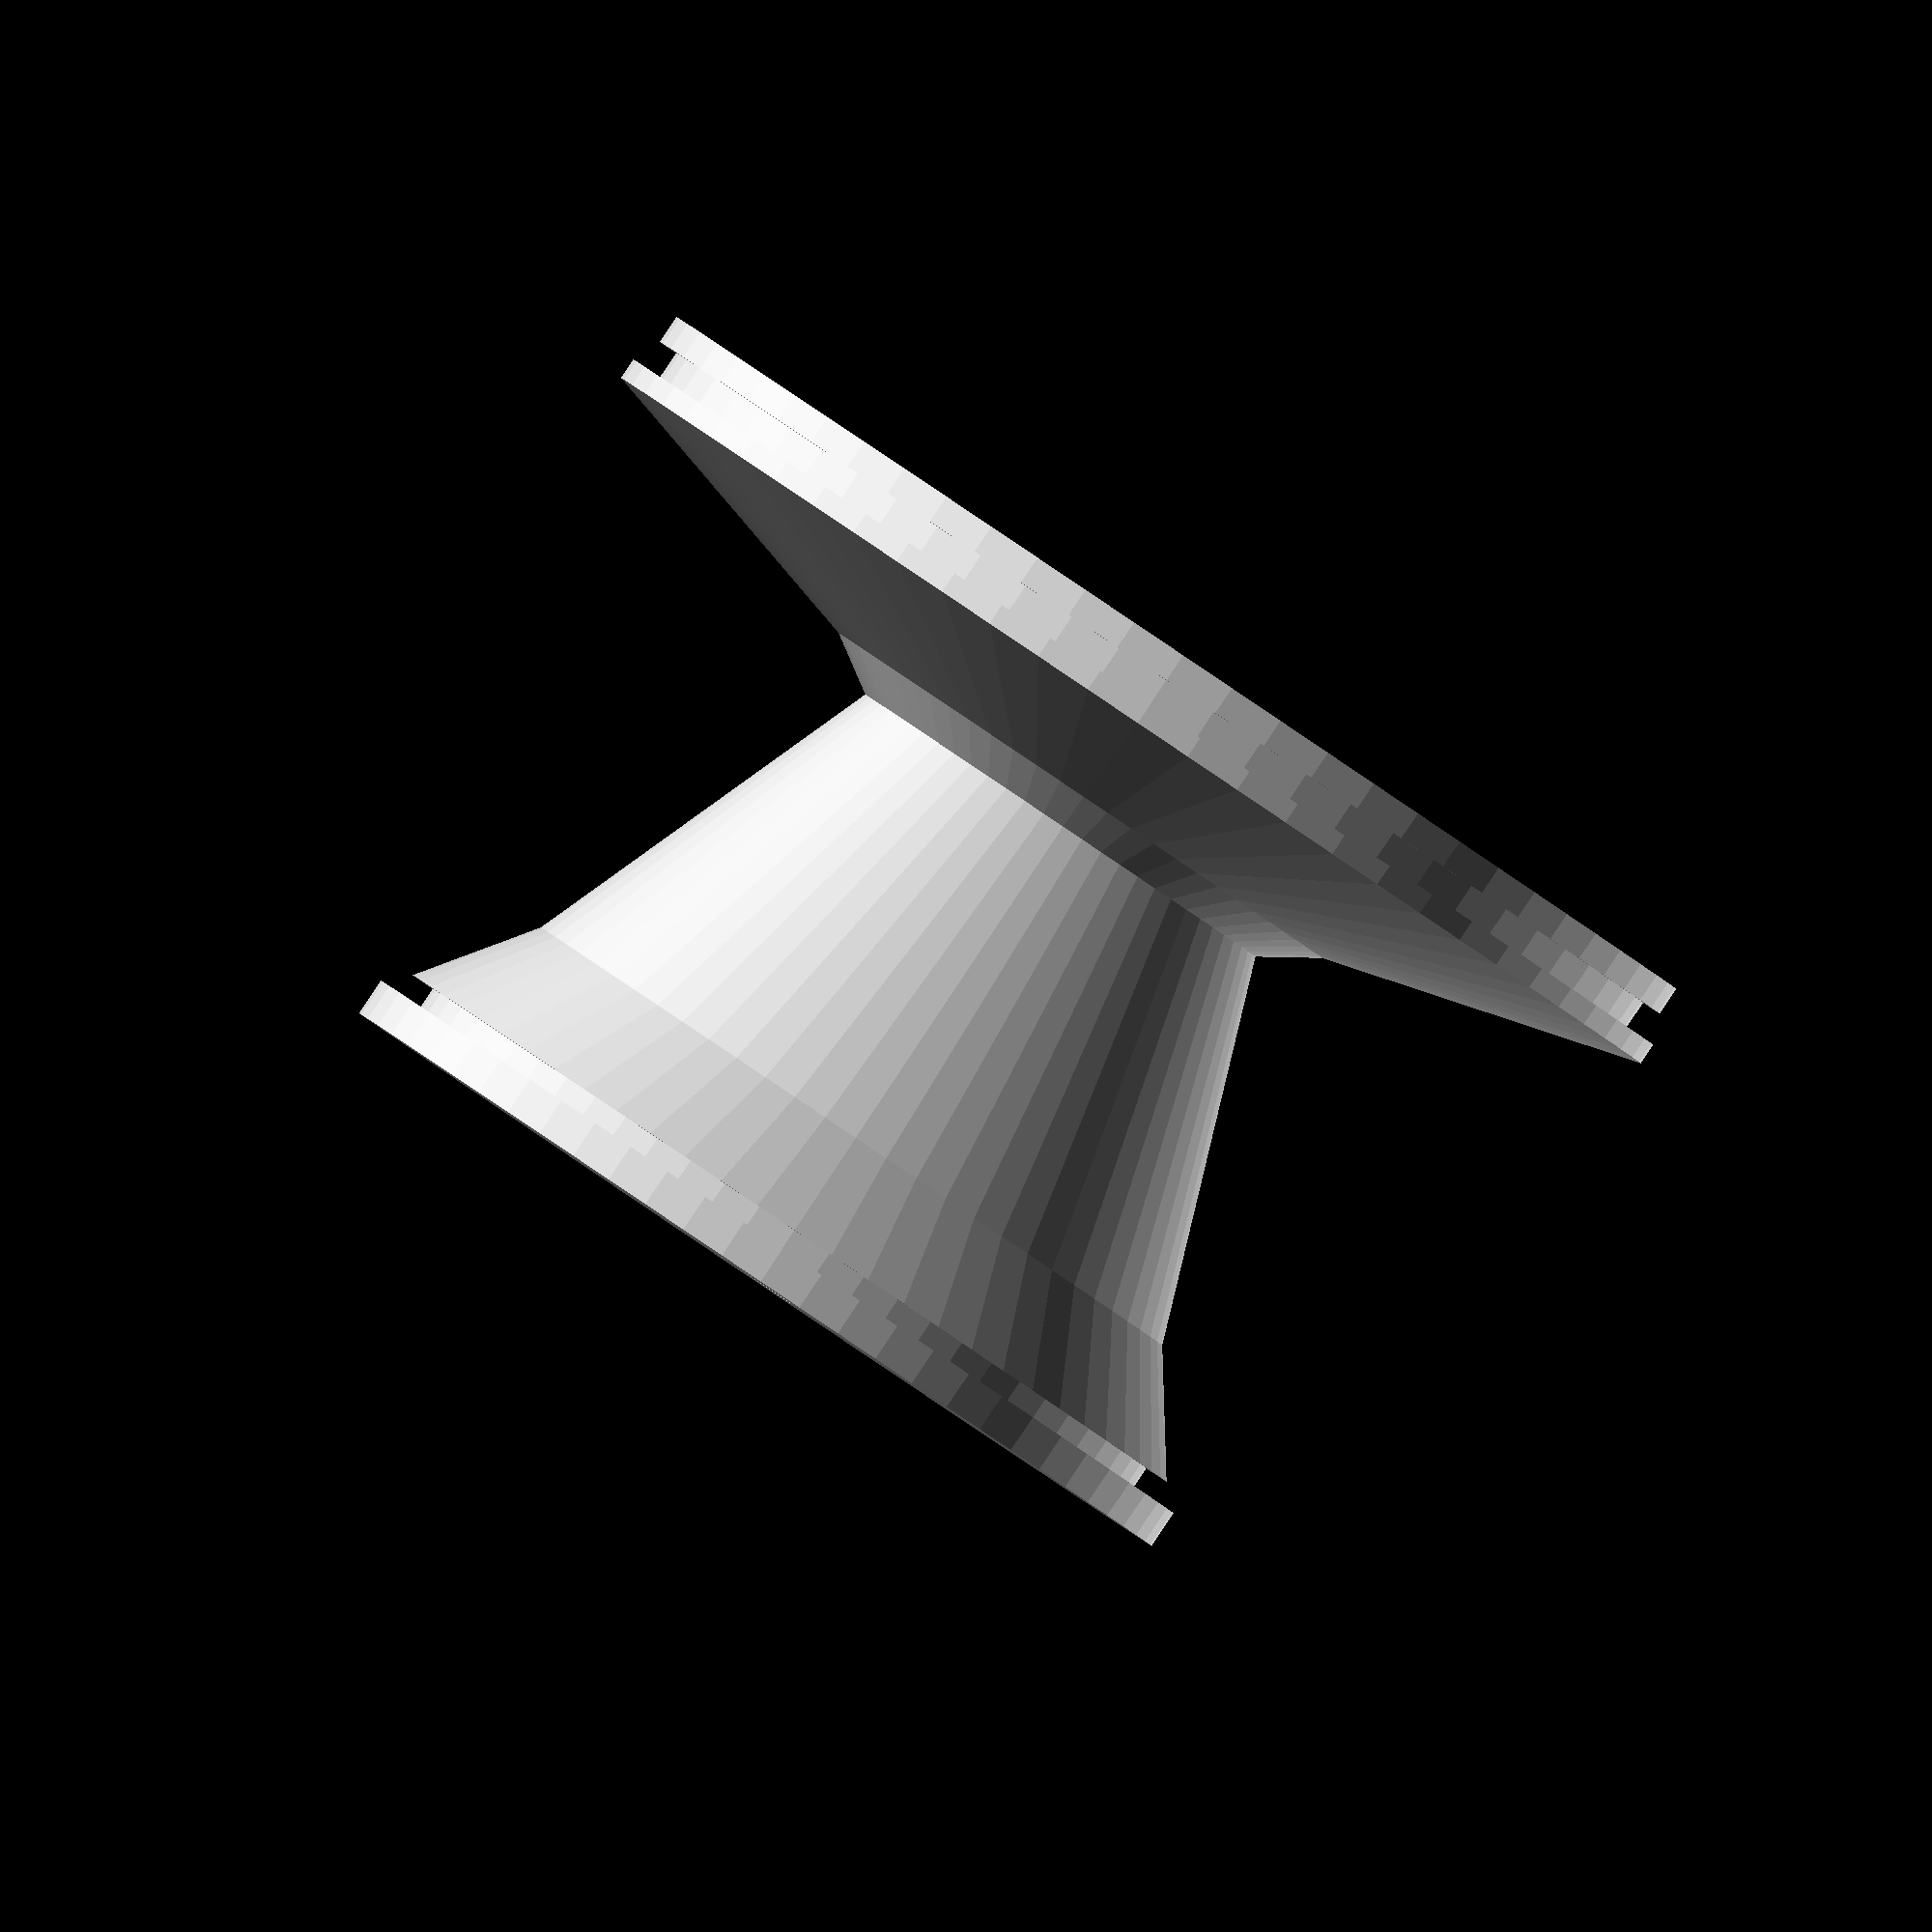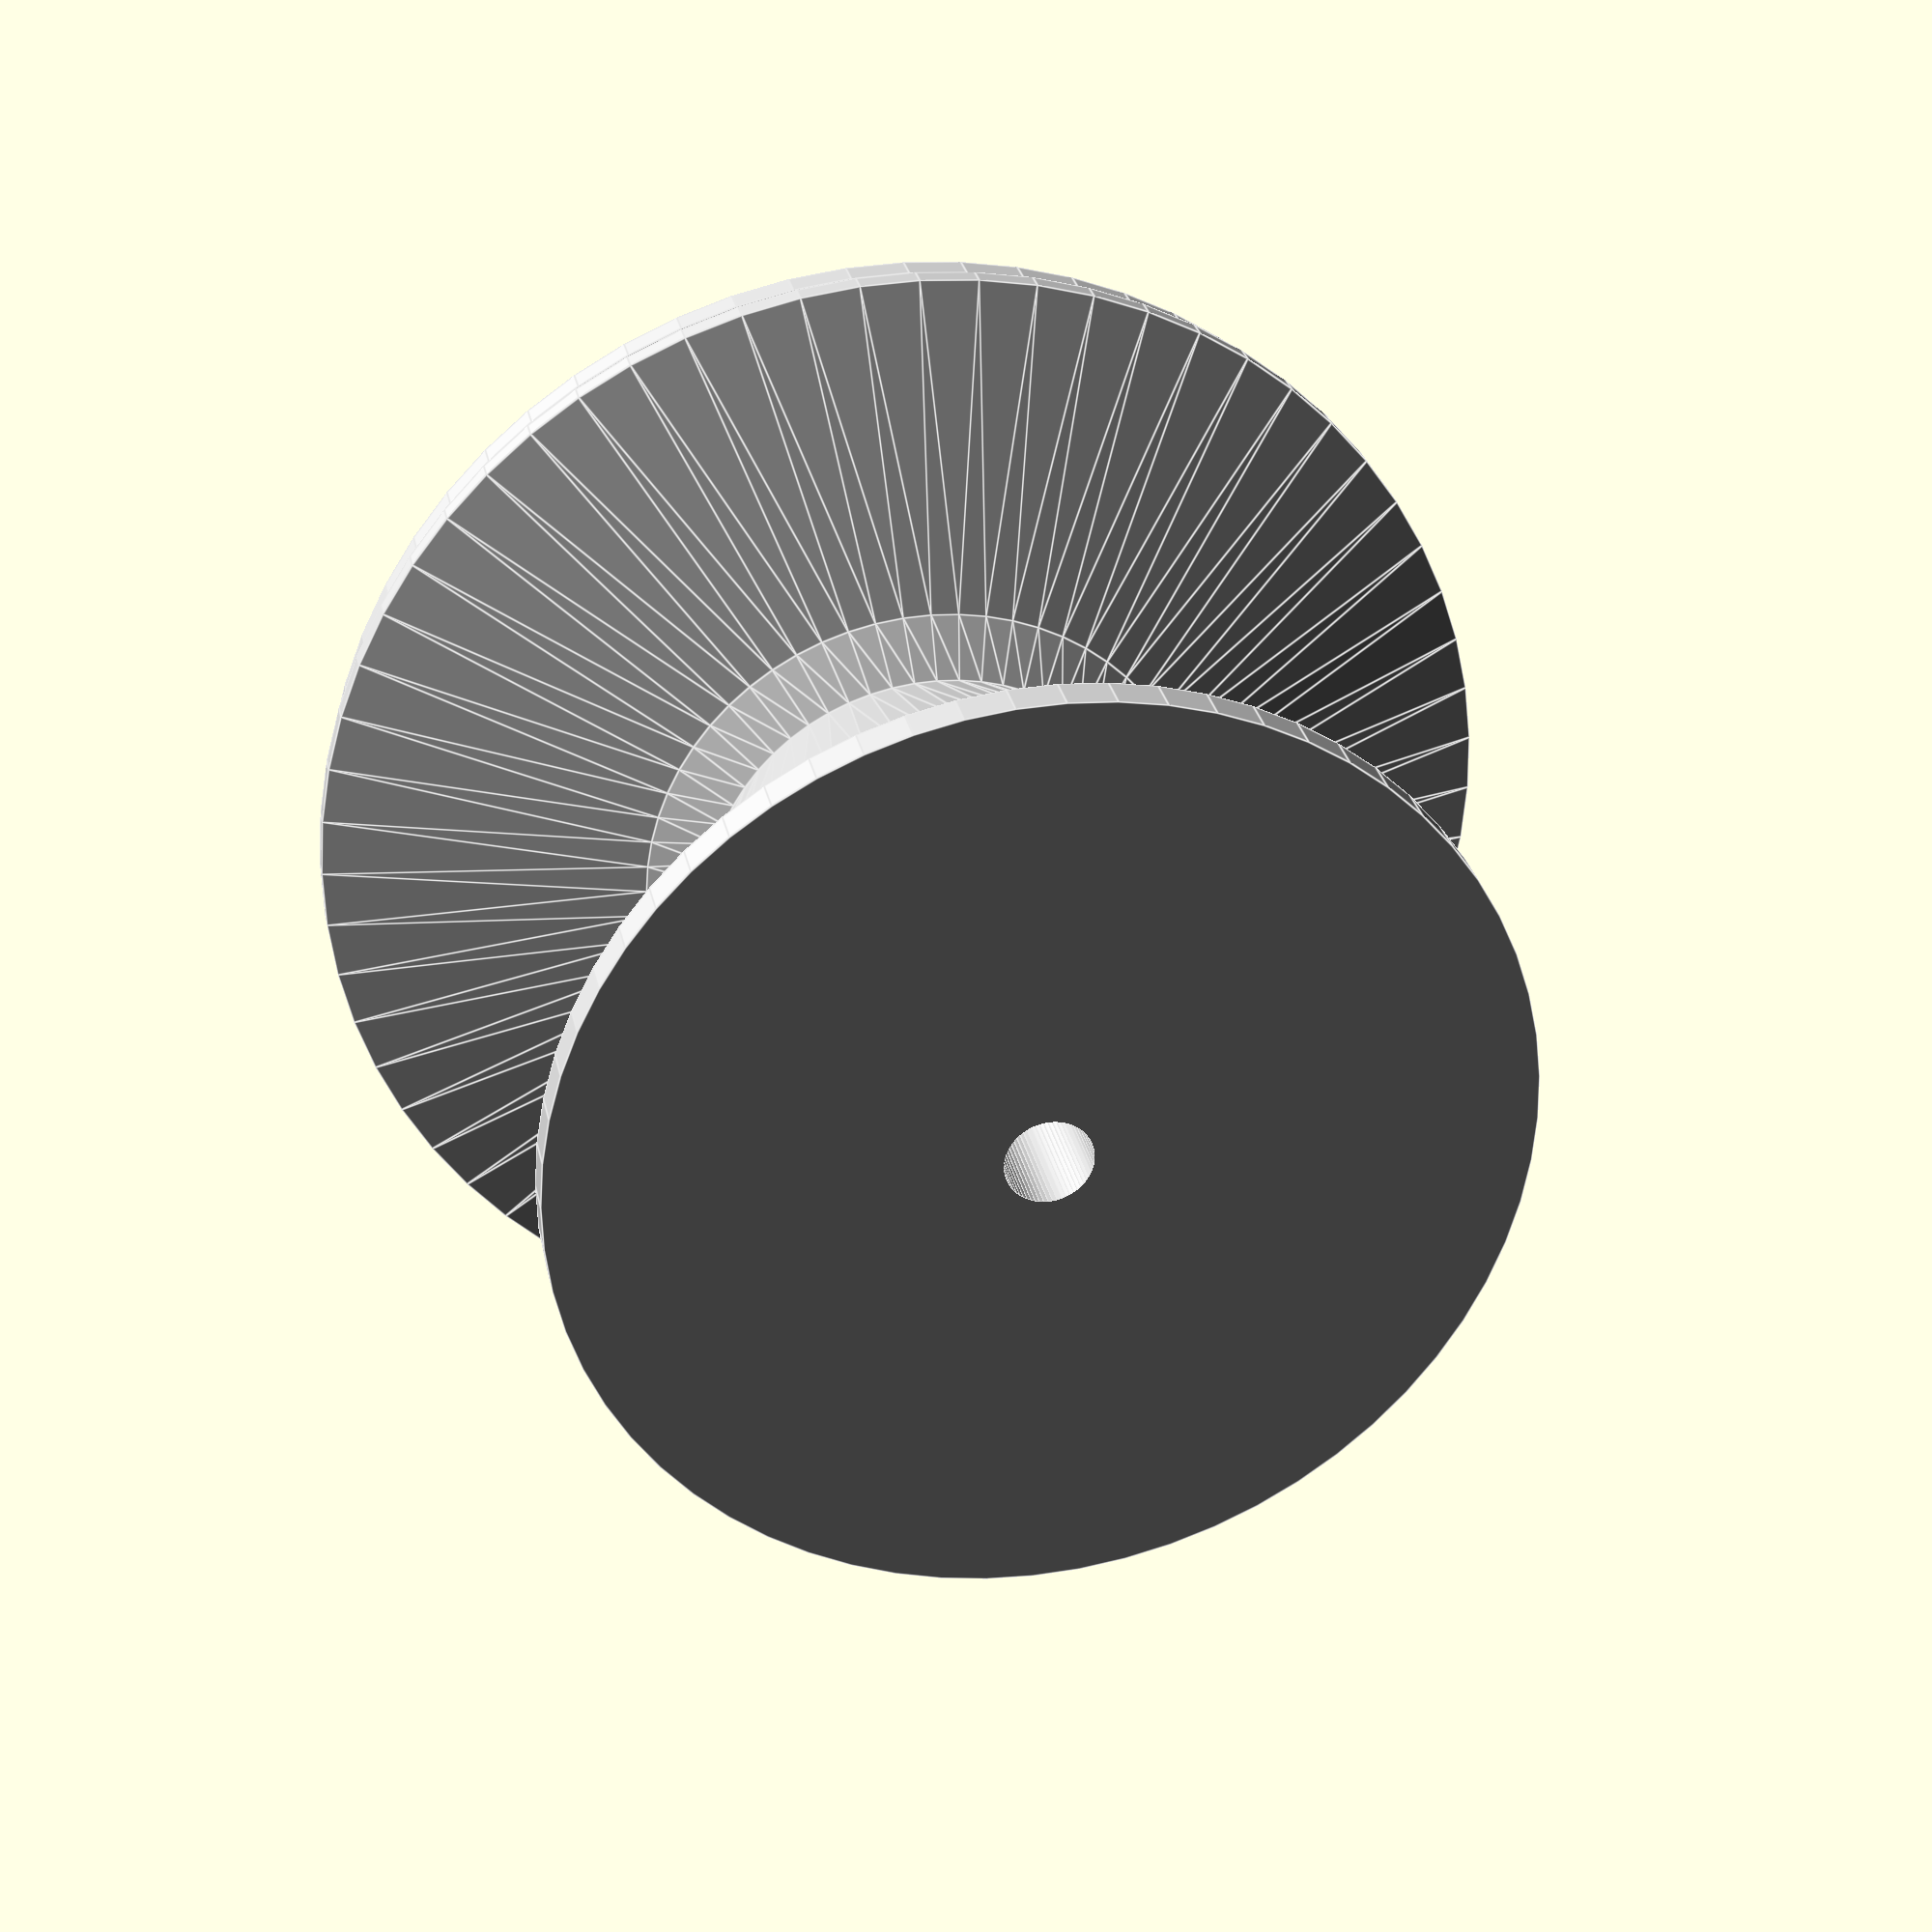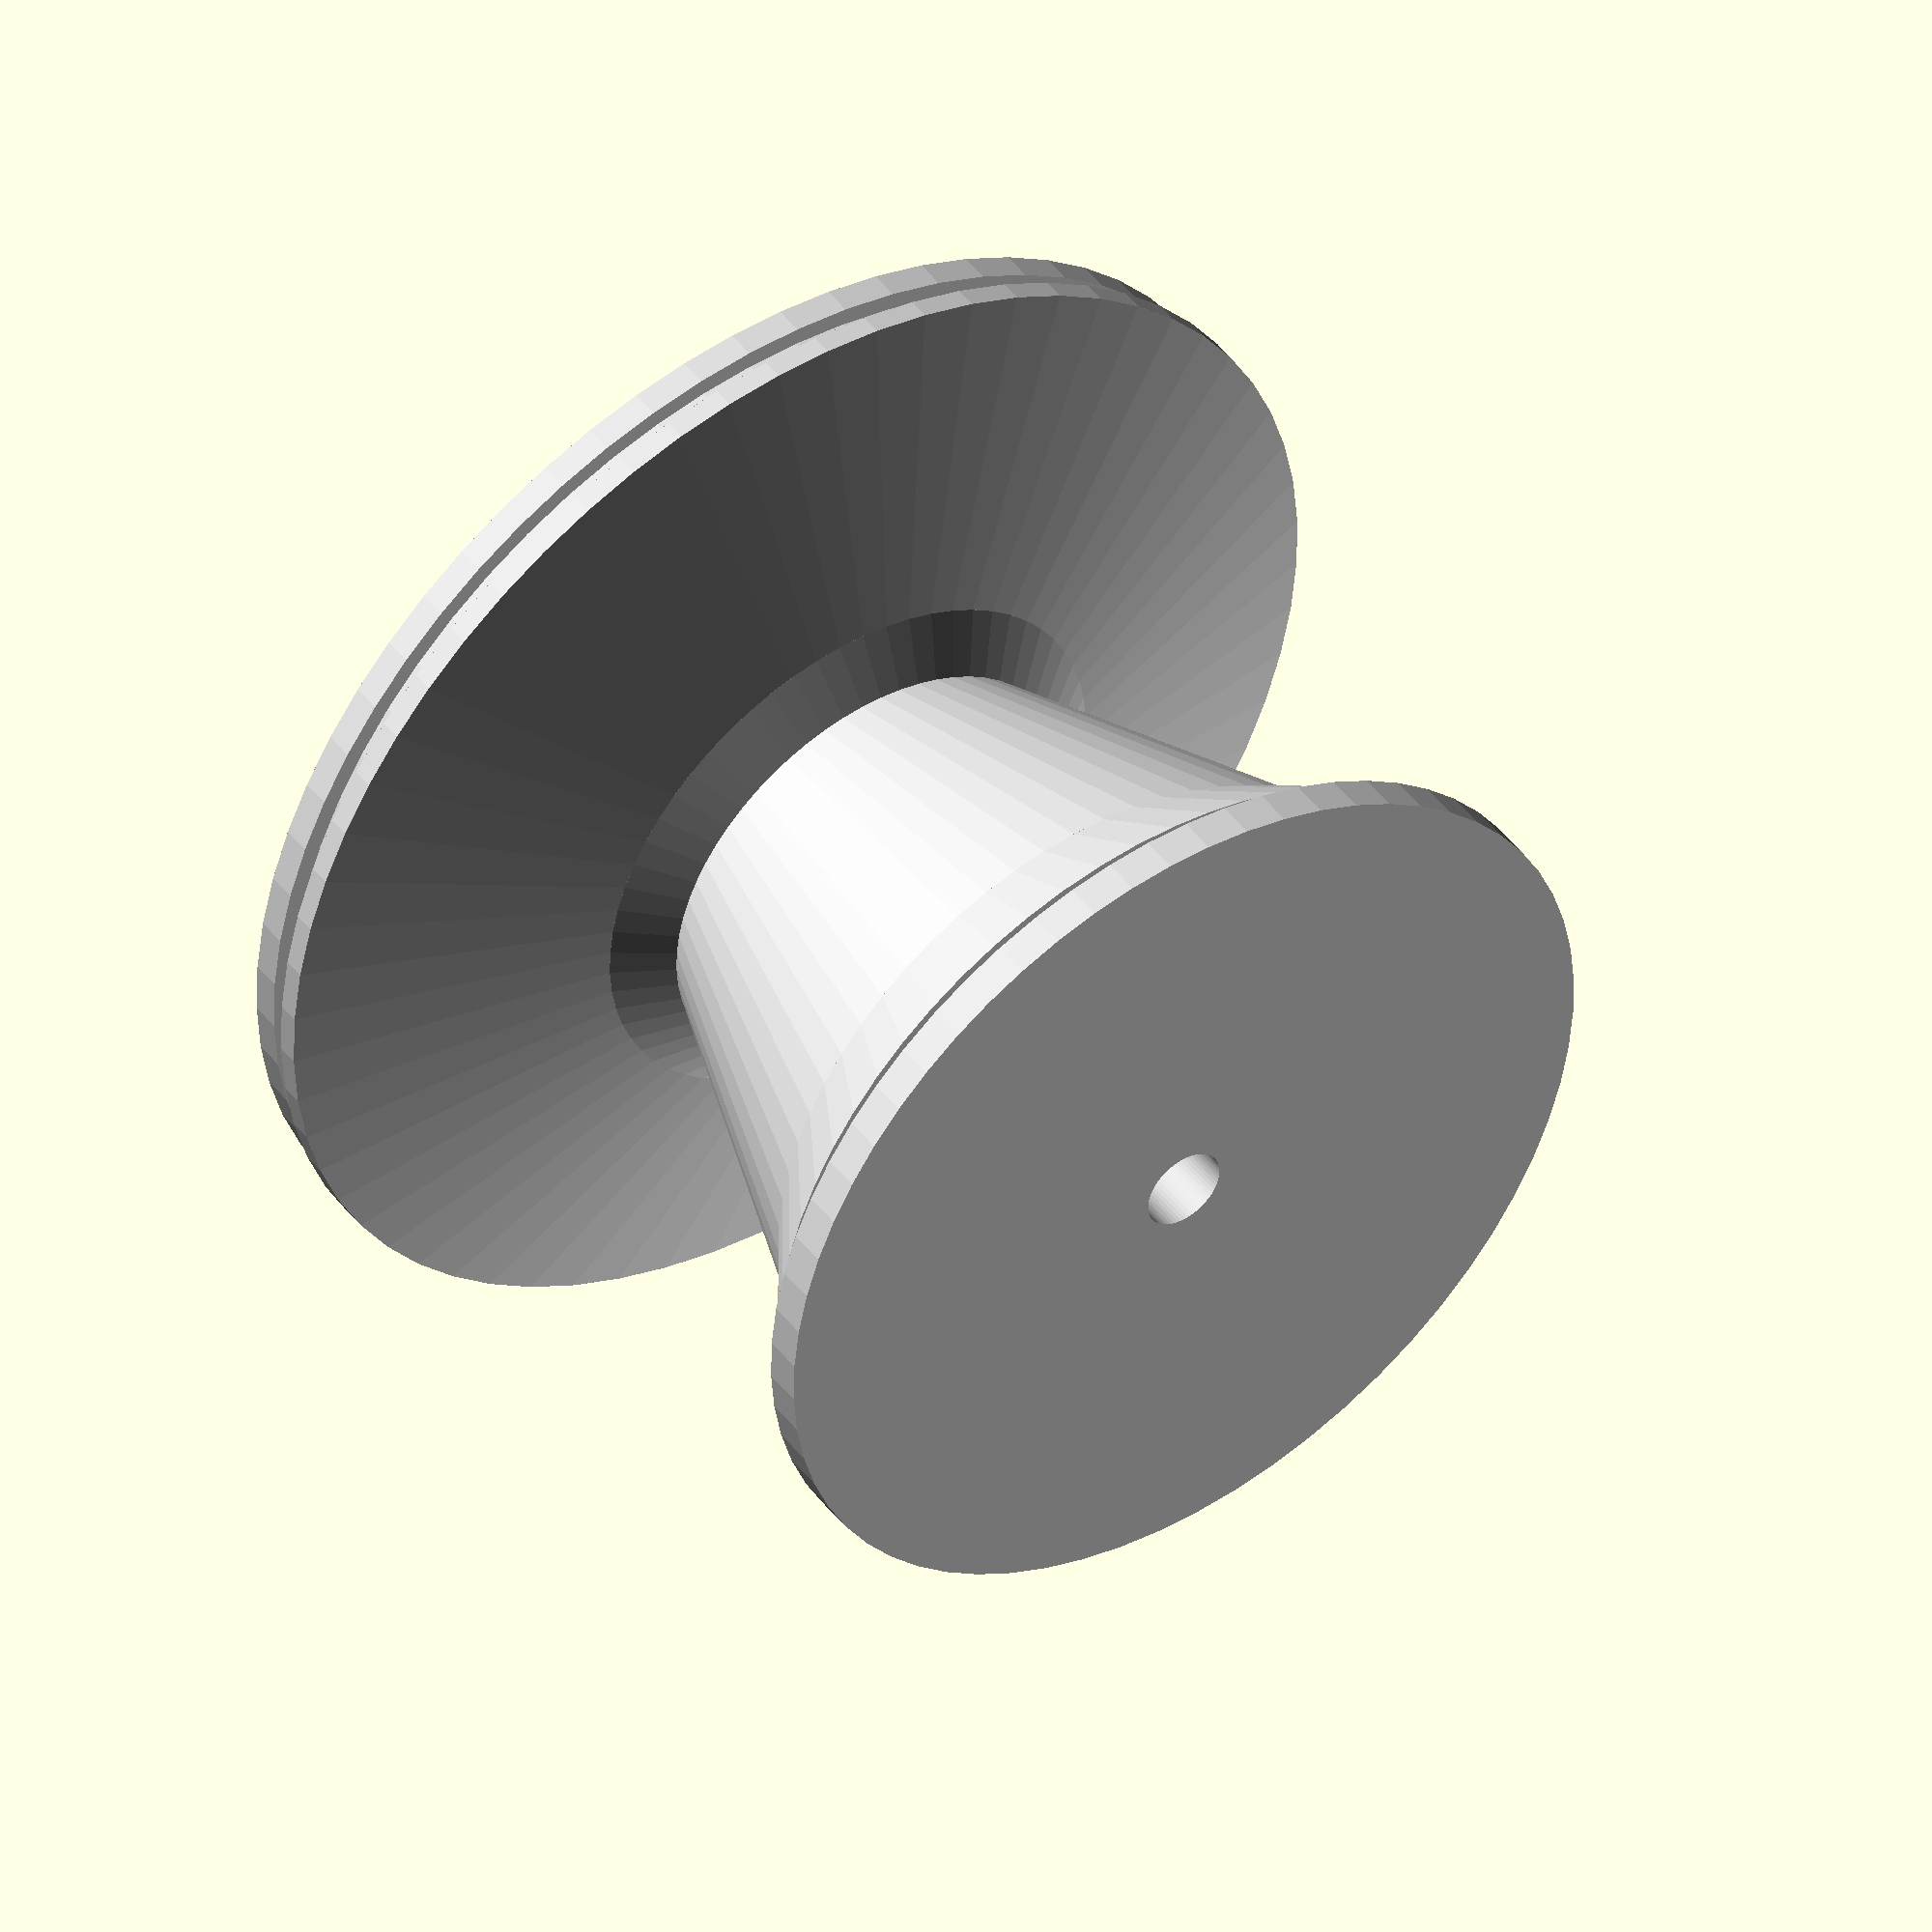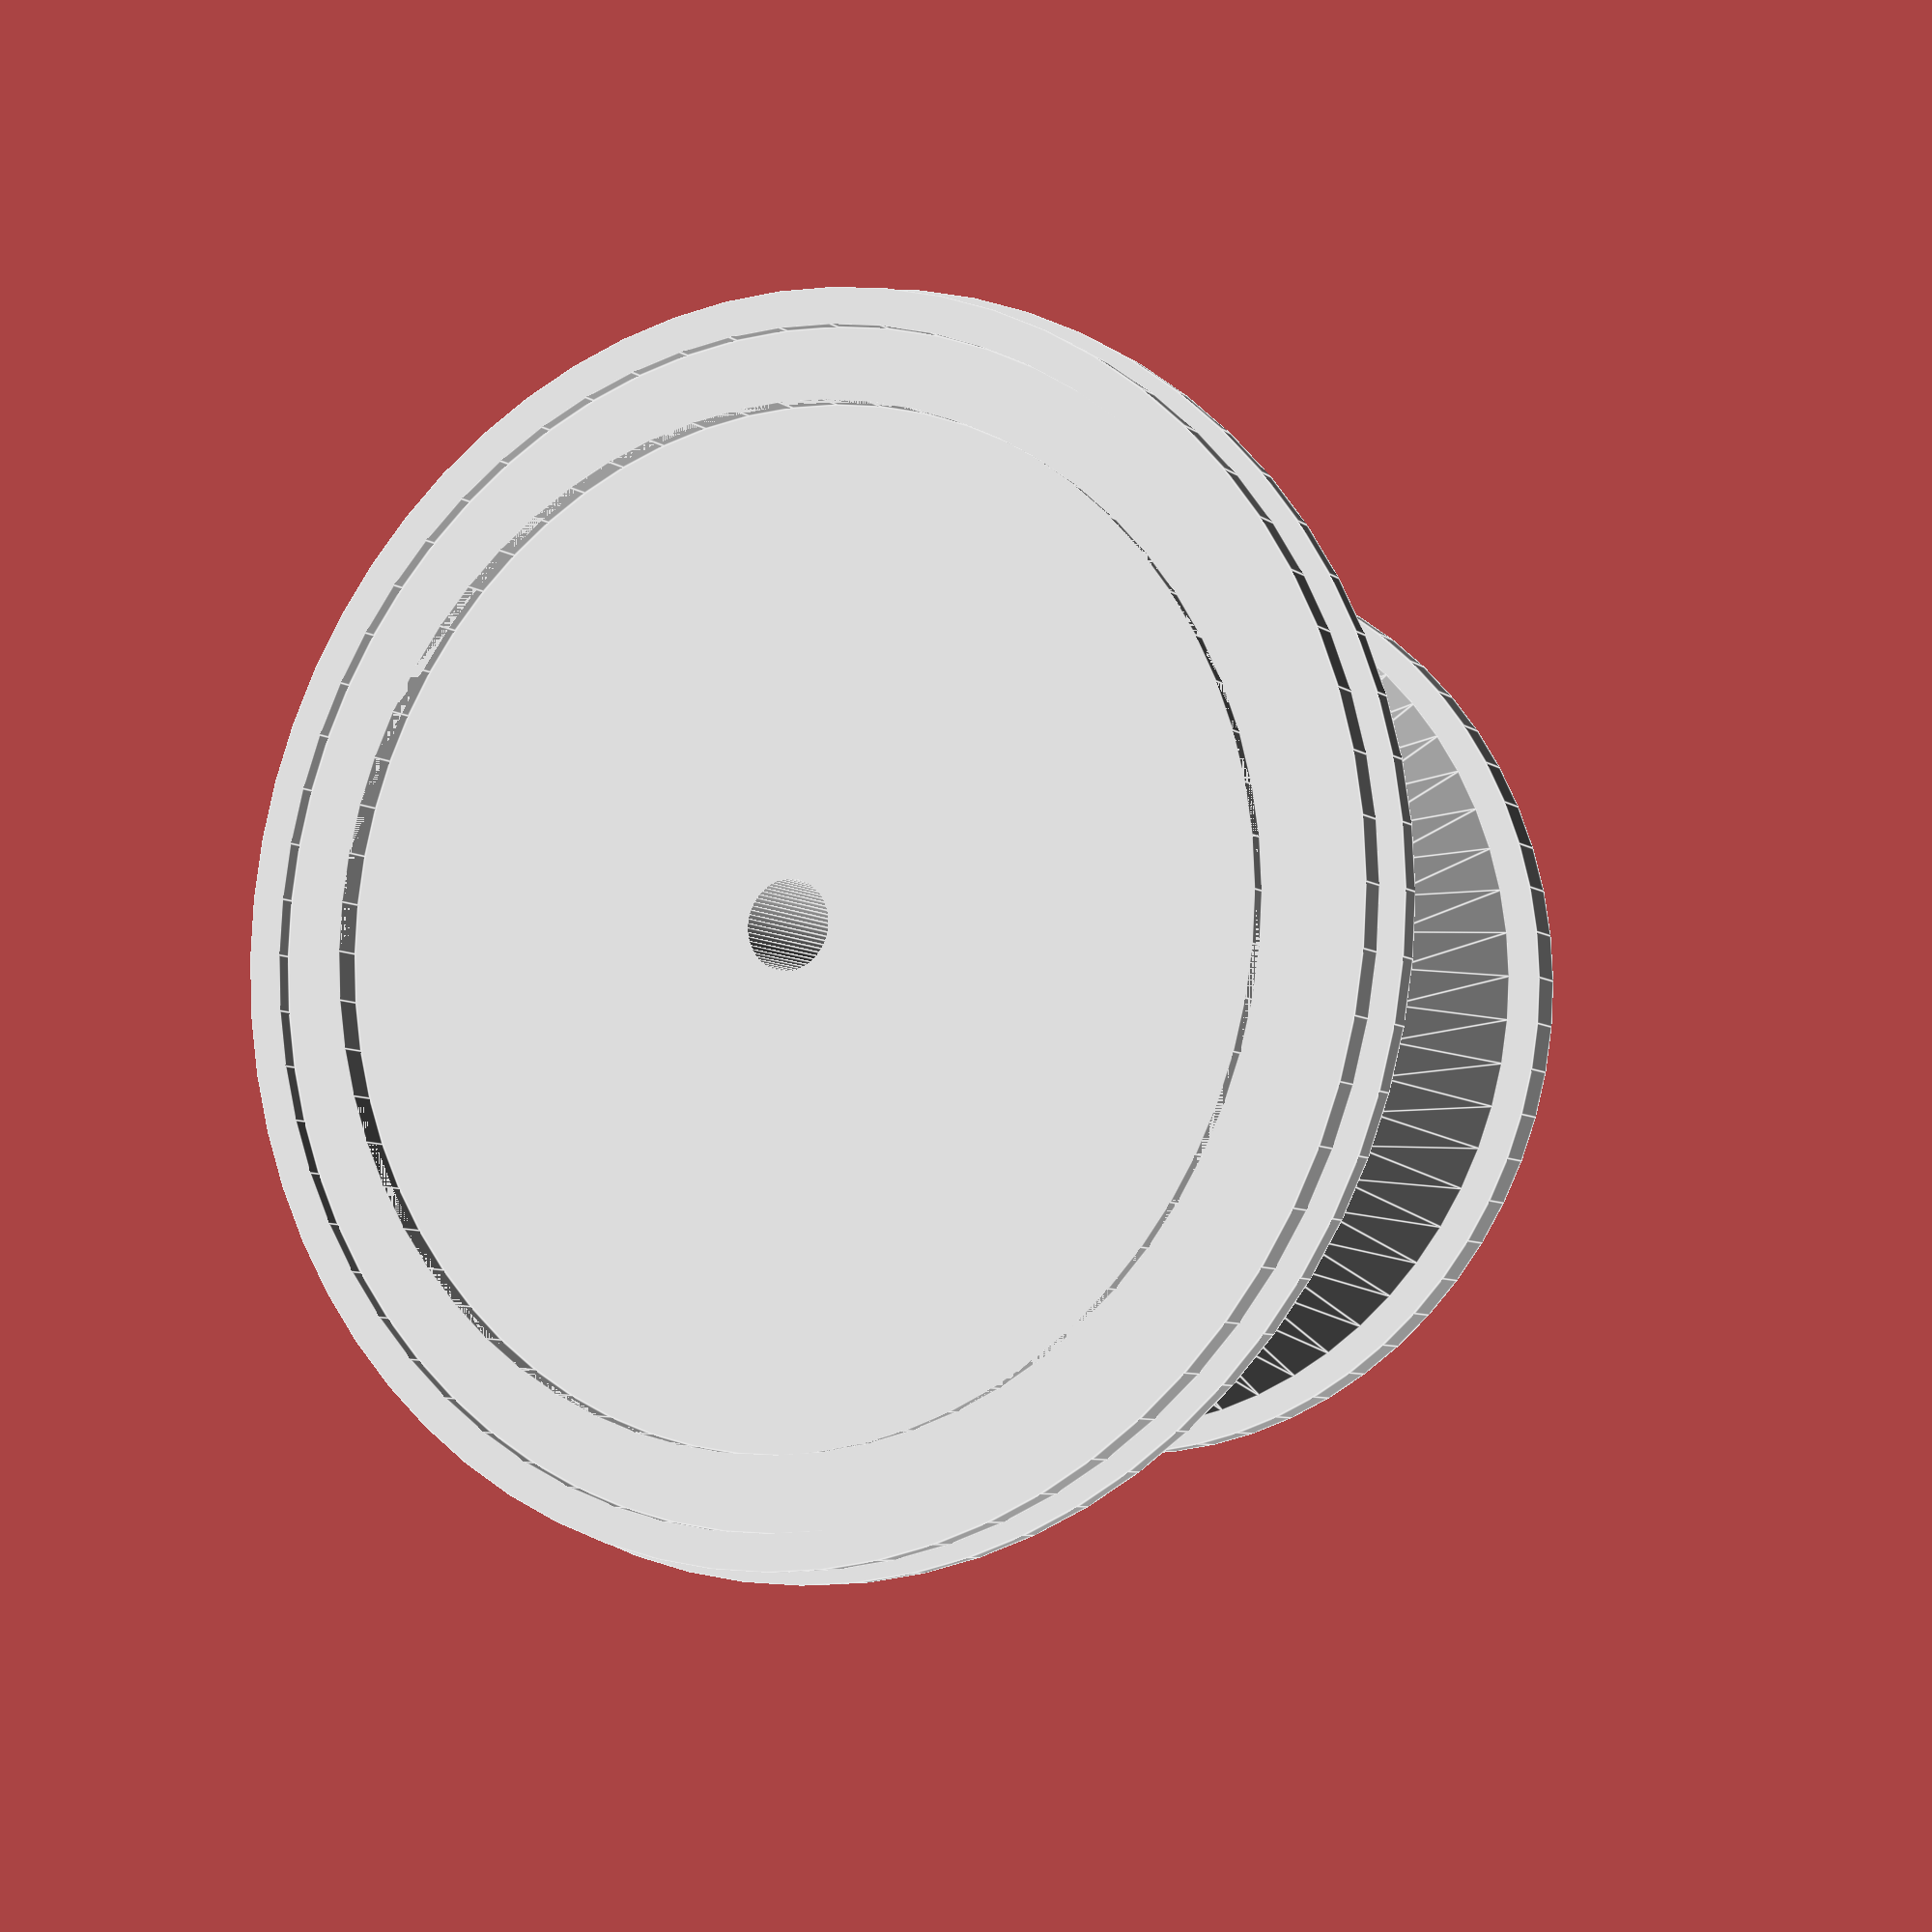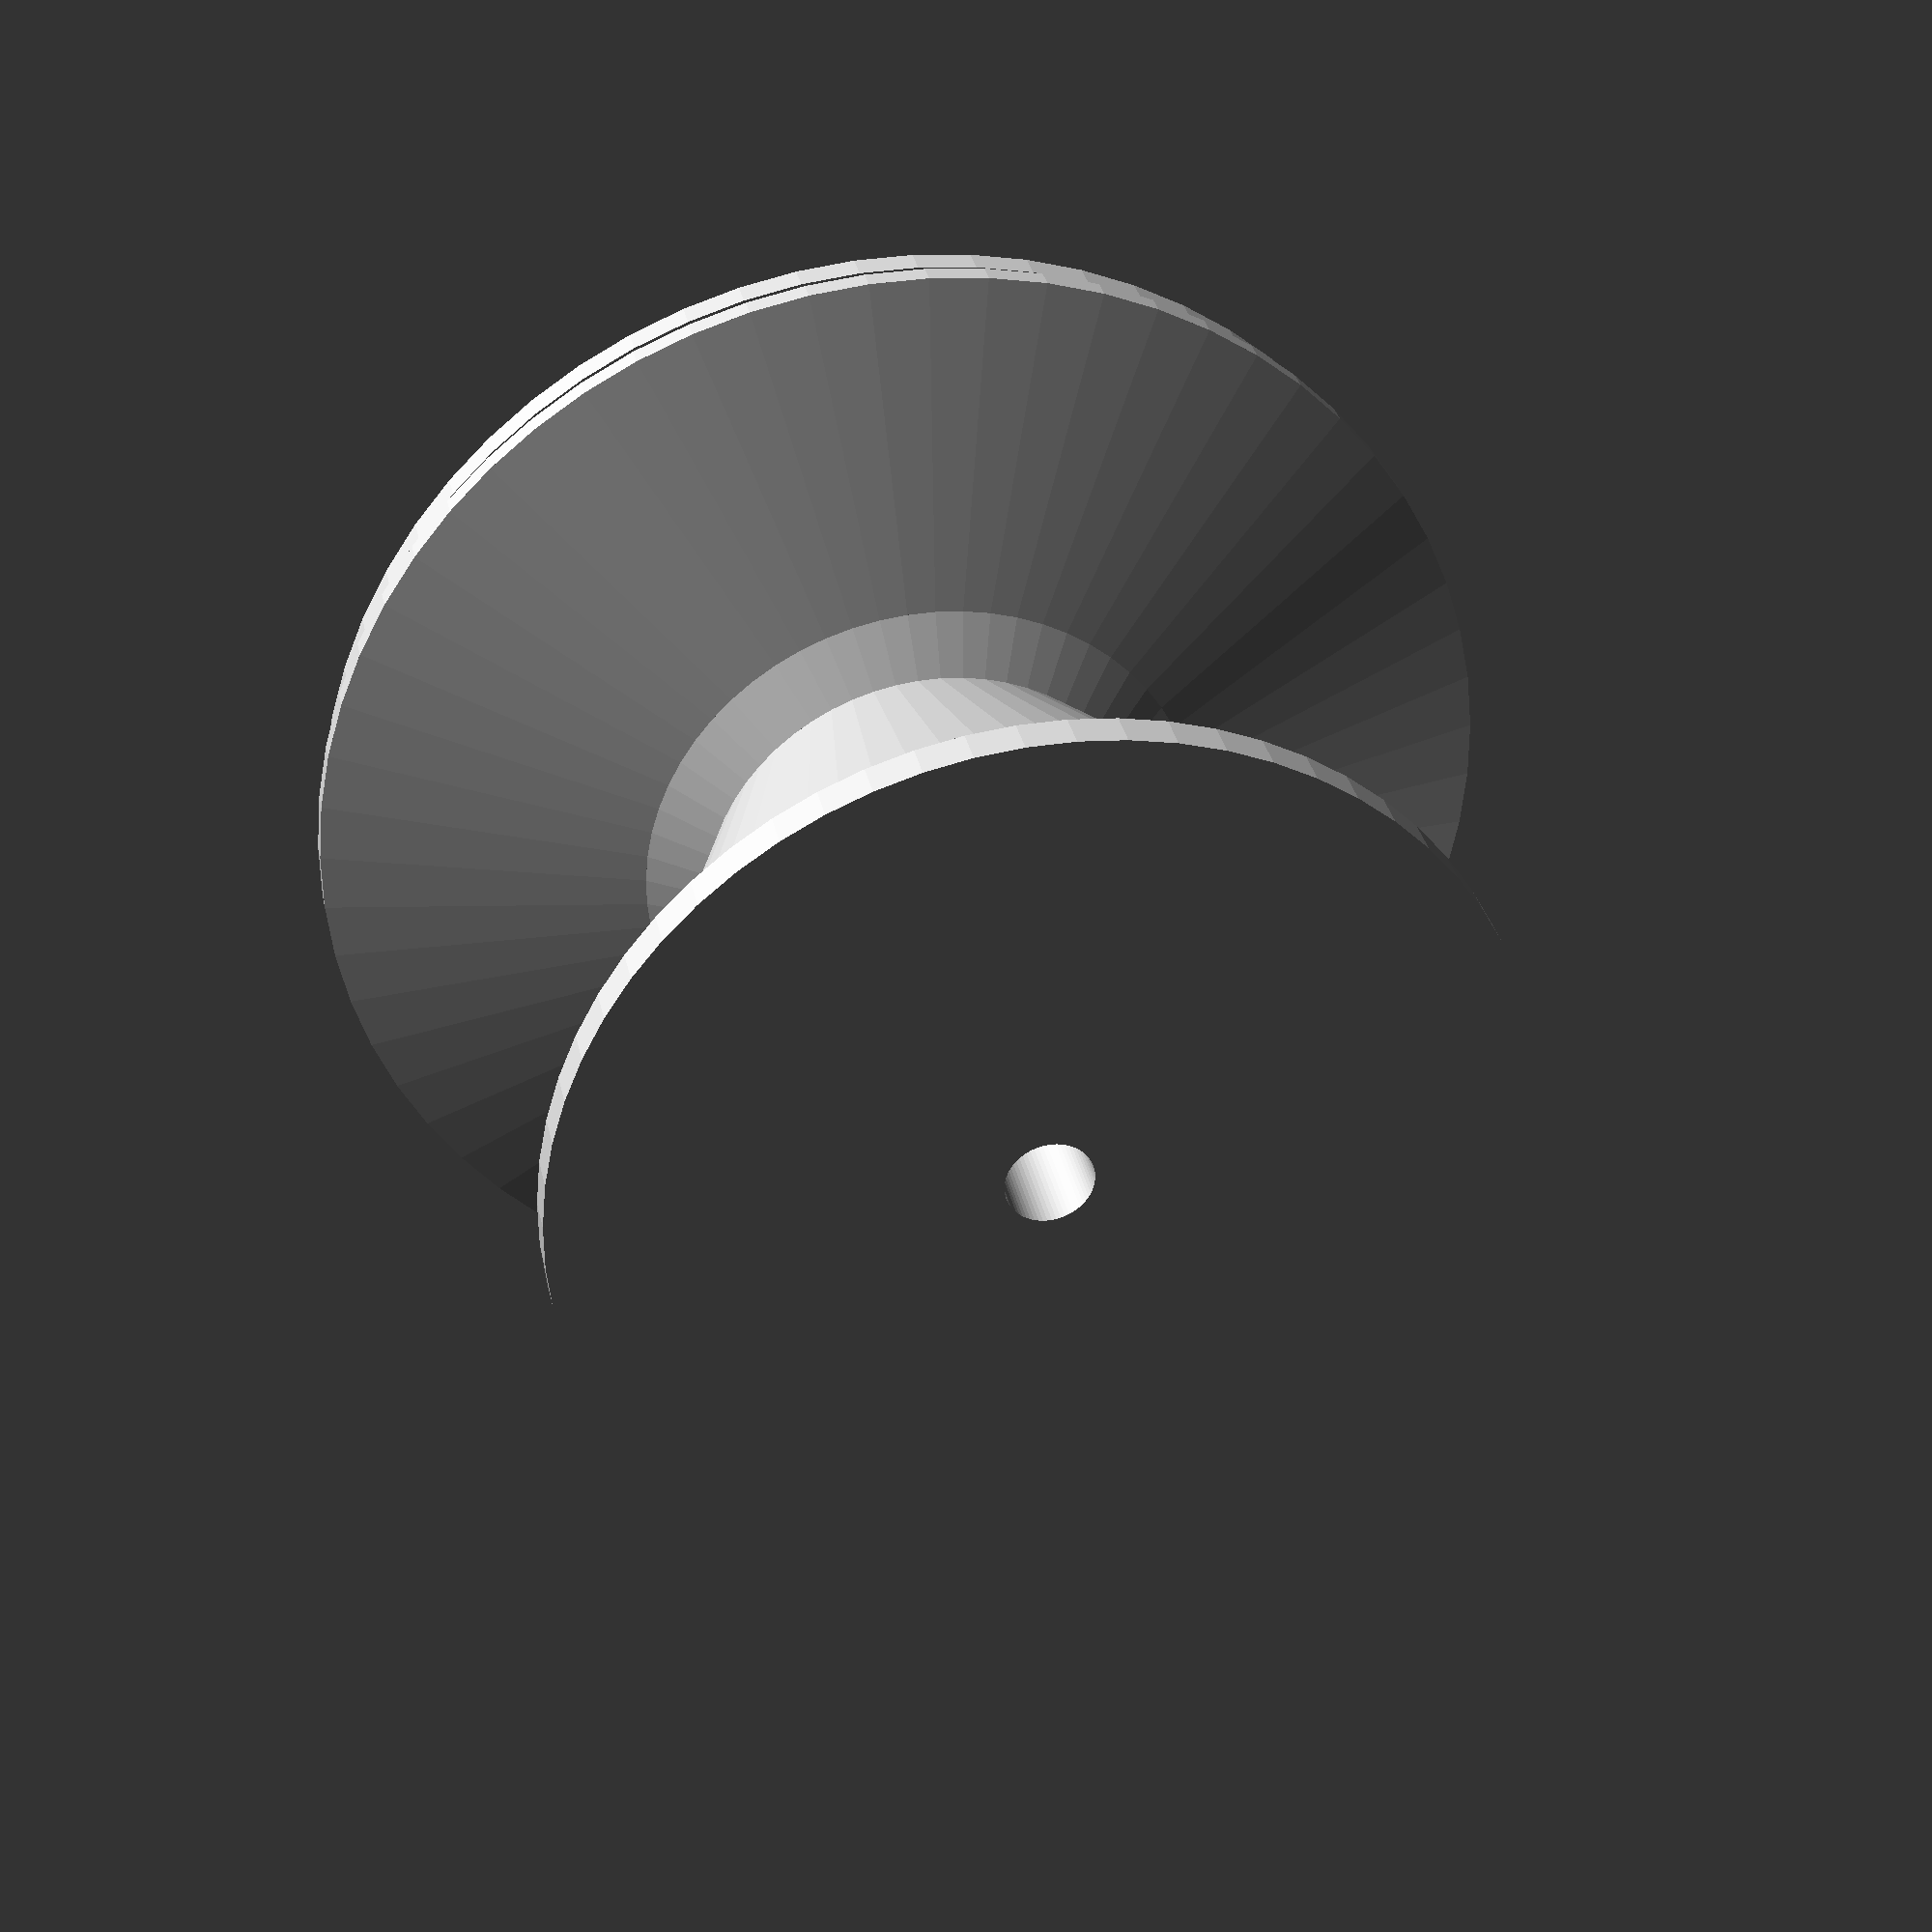
<openscad>
$fn=64;
color("lightgrey"){difference(){difference(){difference(){difference(){union(){union(){union(){union(){union(){union(){union(){union(){cylinder(h = 1.080, r = 21.715);
translate(v = [0, 0, 1.080])
cylinder(h = 1.060, r = 21.000);
}
translate(v = [0, 0, 2.140])
cylinder(h = 0.800, r = 22.150);
}
translate(v = [0, 0, 2.940])
cylinder(h = 3.260, r1 = 22.150, r2 = 10.500);
}
translate(v = [0, 0, 6.200])
cylinder(h = 1.300, r1 = 10.500, r2 = 8.475);
}
translate(v = [0, 0, 7.500])
cylinder(h = 13.500, r1 = 8.475, r2 = 13.500);
}
translate(v = [0, 0, 21.000])
cylinder(h = 4.000, r1 = 13.500, r2 = 16.375);
}
translate(v = [0, 0, 25.000])
cylinder(h = 0.800, r = 15.500);
}
translate(v = [0, 0, 25.800])
cylinder(h = 1.420, r = 17.215);
}
translate(v = [0, 0, -0.010])
cylinder(h = 27.240, r = 1.575);
}
translate(v = [0, 0, -0.010])
cylinder(z = 0.210, r = 17.850);
}
translate(v = [0, 0, -0.010])
difference(){cylinder(h = 0.570, r = 20.450);
translate(v = [0, 0, -0.010])
cylinder(h = 0.590, r = 17.850);
}
}
translate(v = [0, 0, 0.560])
rotate_extrude(convexity = 10){rotate(a = [90, 0, 0])
polygon(points = [[0, 1.455], [2, 1.330], [4, 1.290], [6, 1.090], [8, 0.966], [10, 0.835], [12, 0.710], [14, 0.600], [16, 0.470], [18, 0.350], [20, 0.240], [22, 0.105], [24, 0.000], [0, 0]]);
}
}
}

</openscad>
<views>
elev=270.2 azim=118.9 roll=33.9 proj=o view=wireframe
elev=150.3 azim=350.2 roll=191.9 proj=p view=edges
elev=133.7 azim=26.2 roll=215.2 proj=o view=solid
elev=187.2 azim=297.8 roll=331.5 proj=p view=edges
elev=326.7 azim=289.3 roll=348.0 proj=p view=wireframe
</views>
